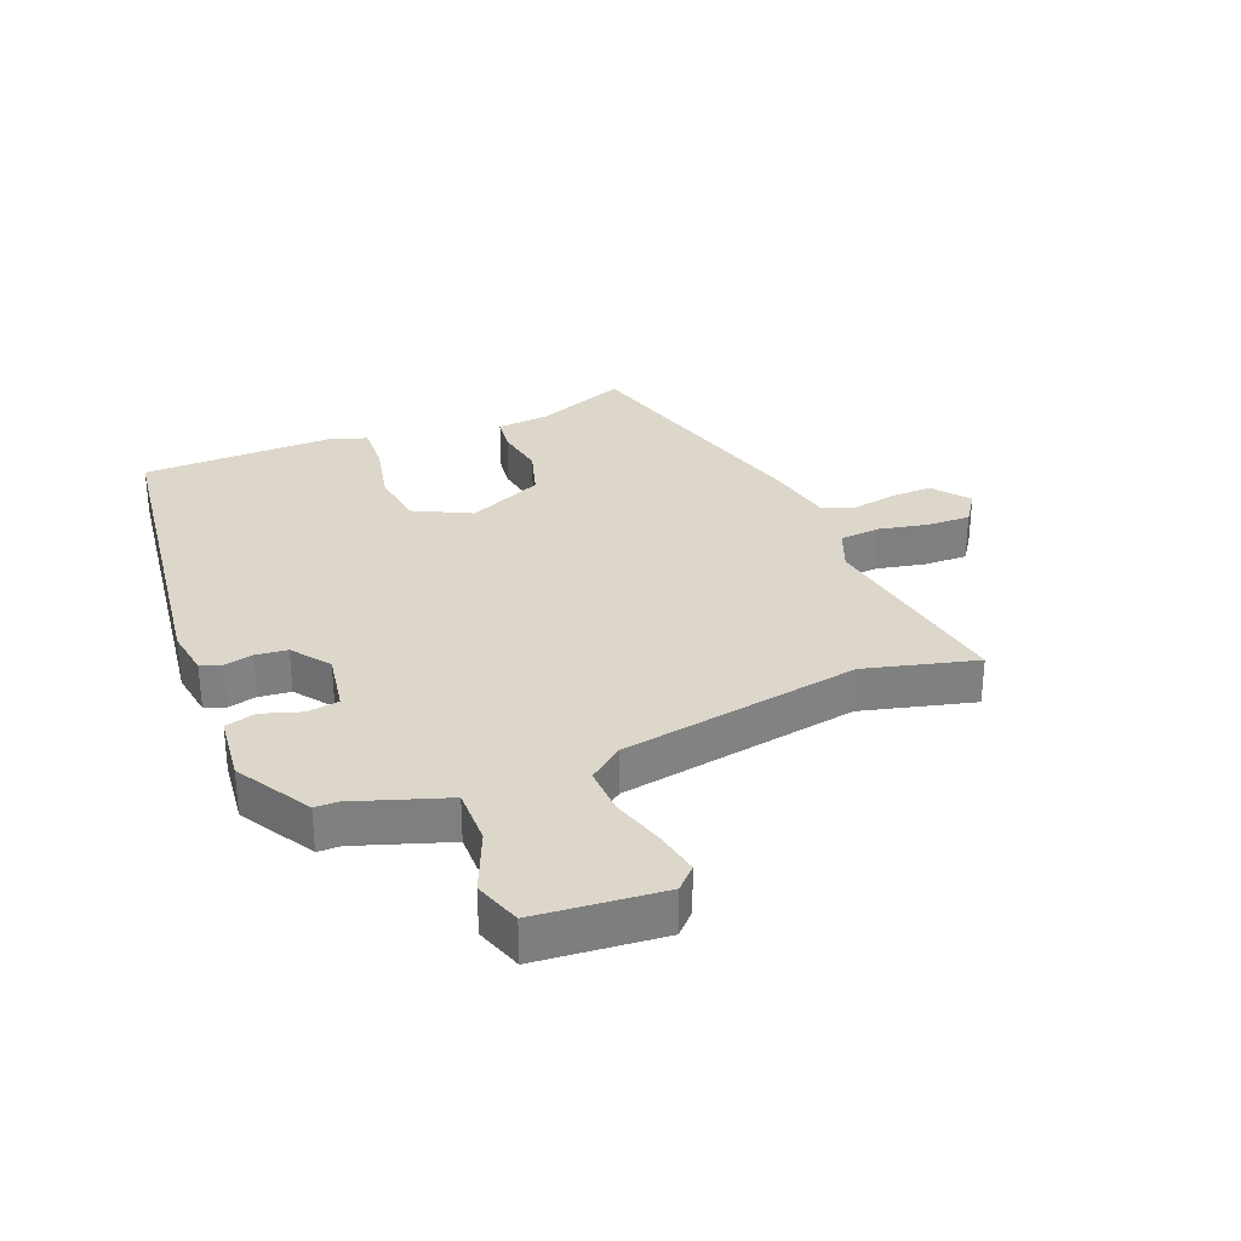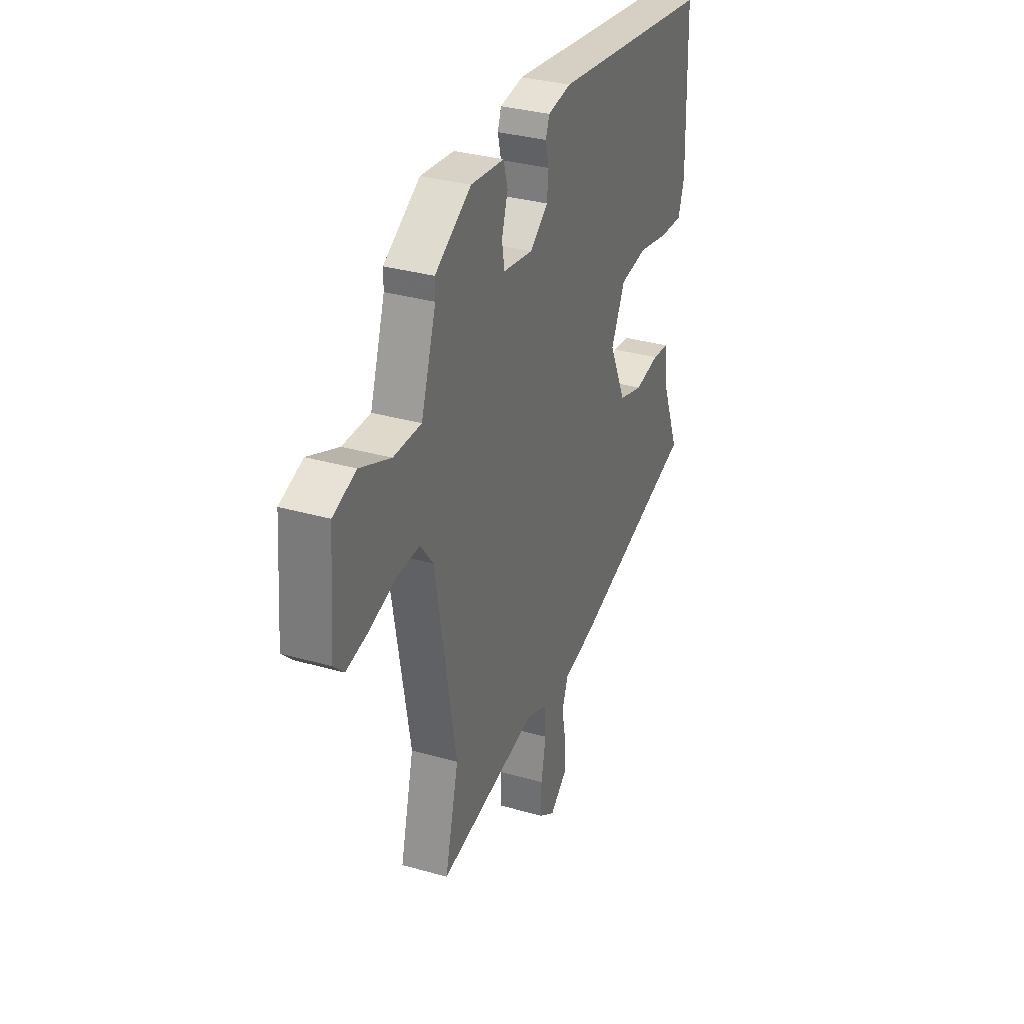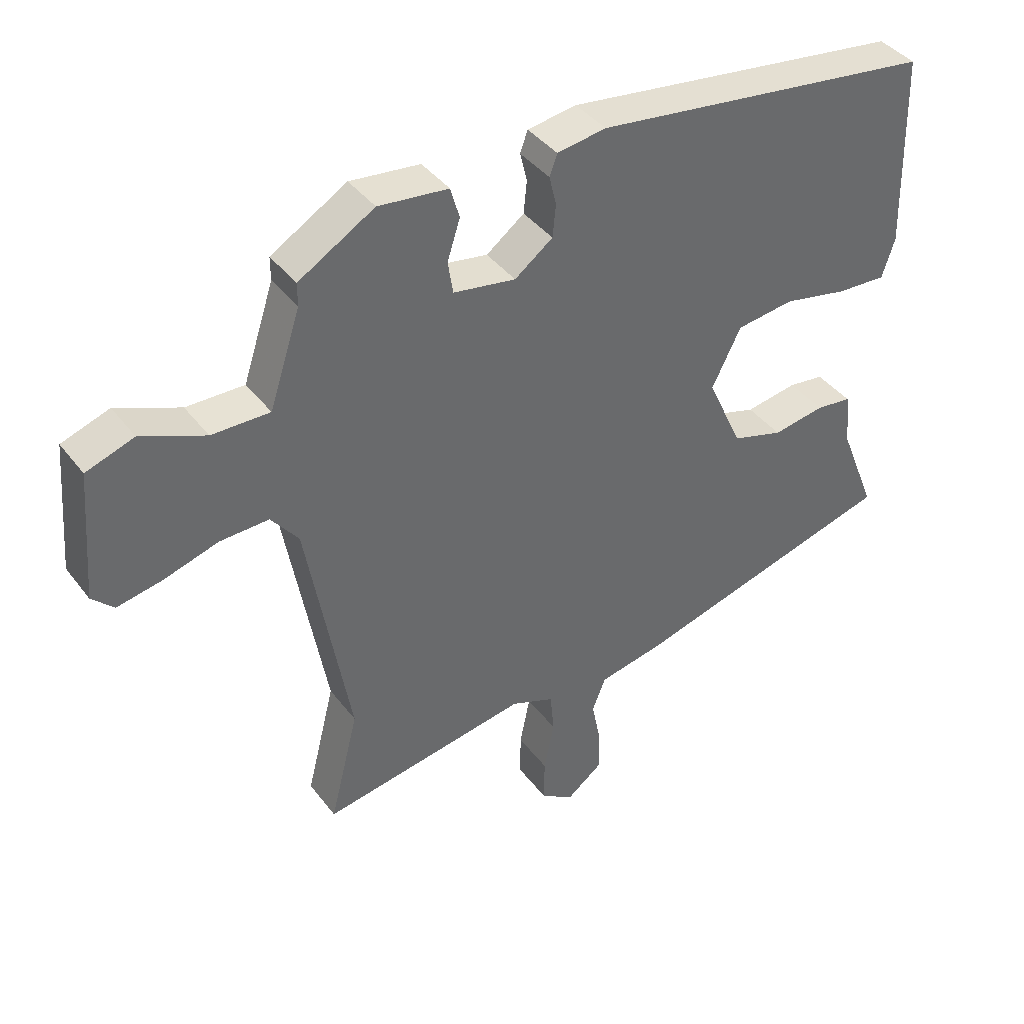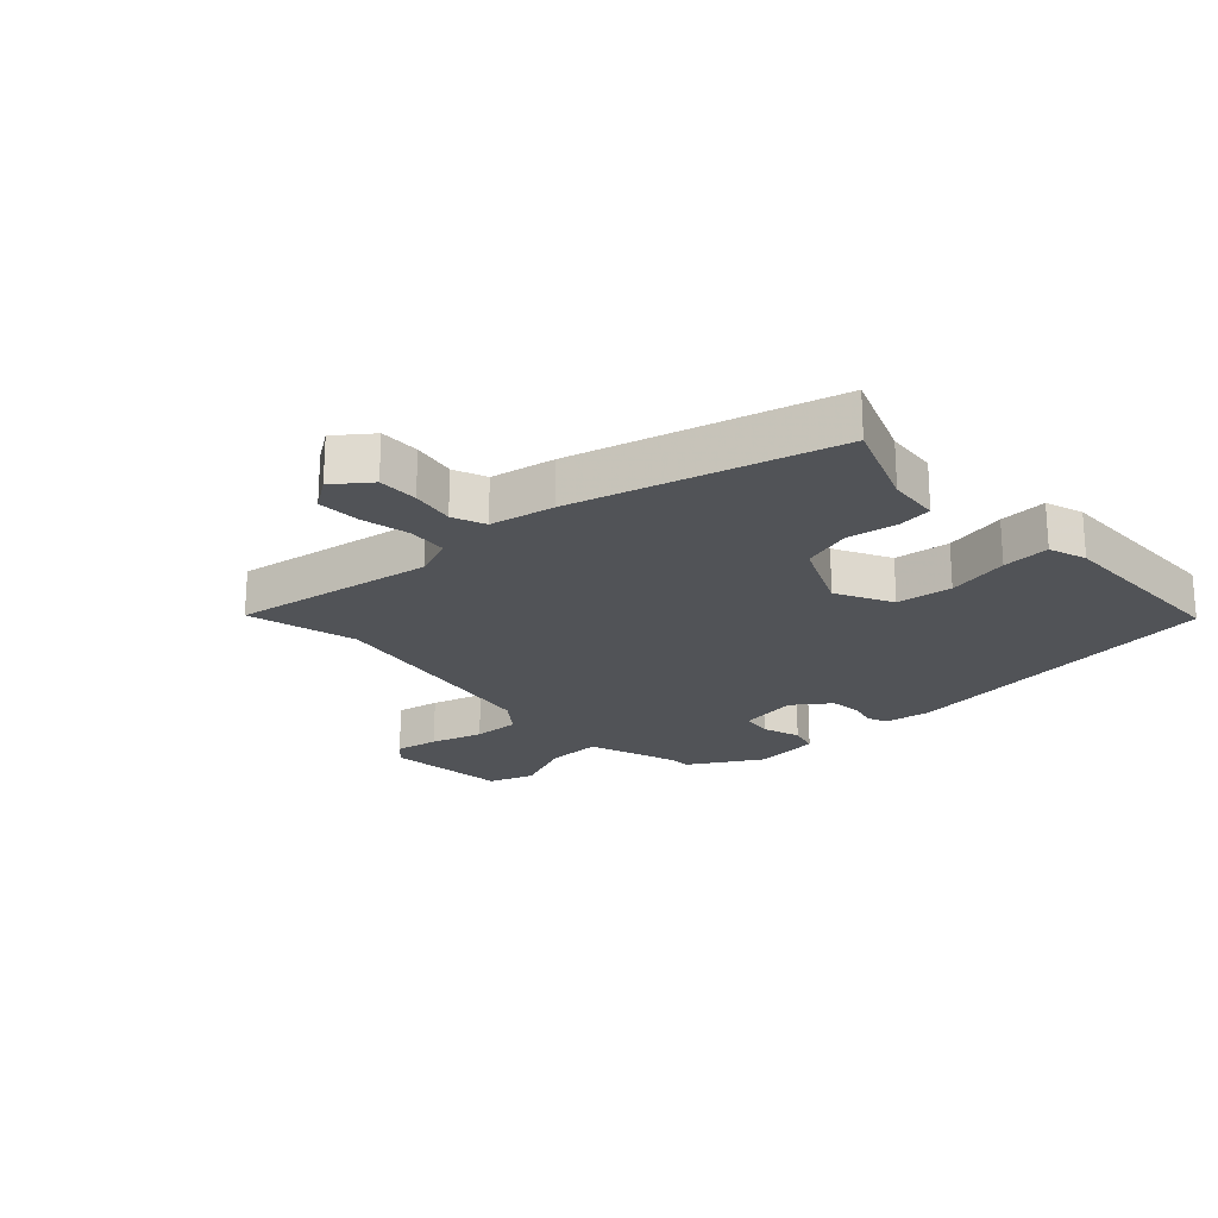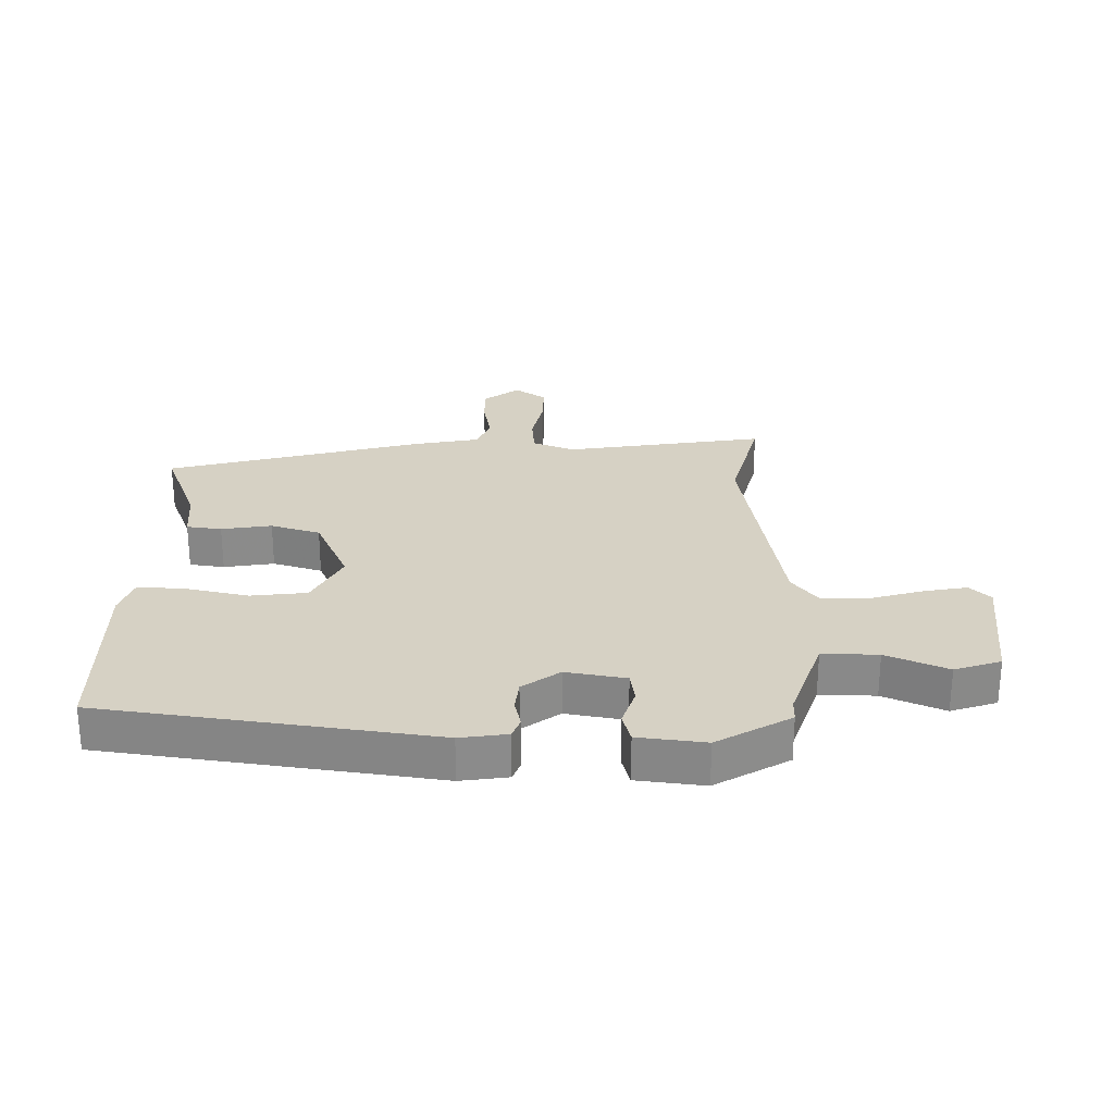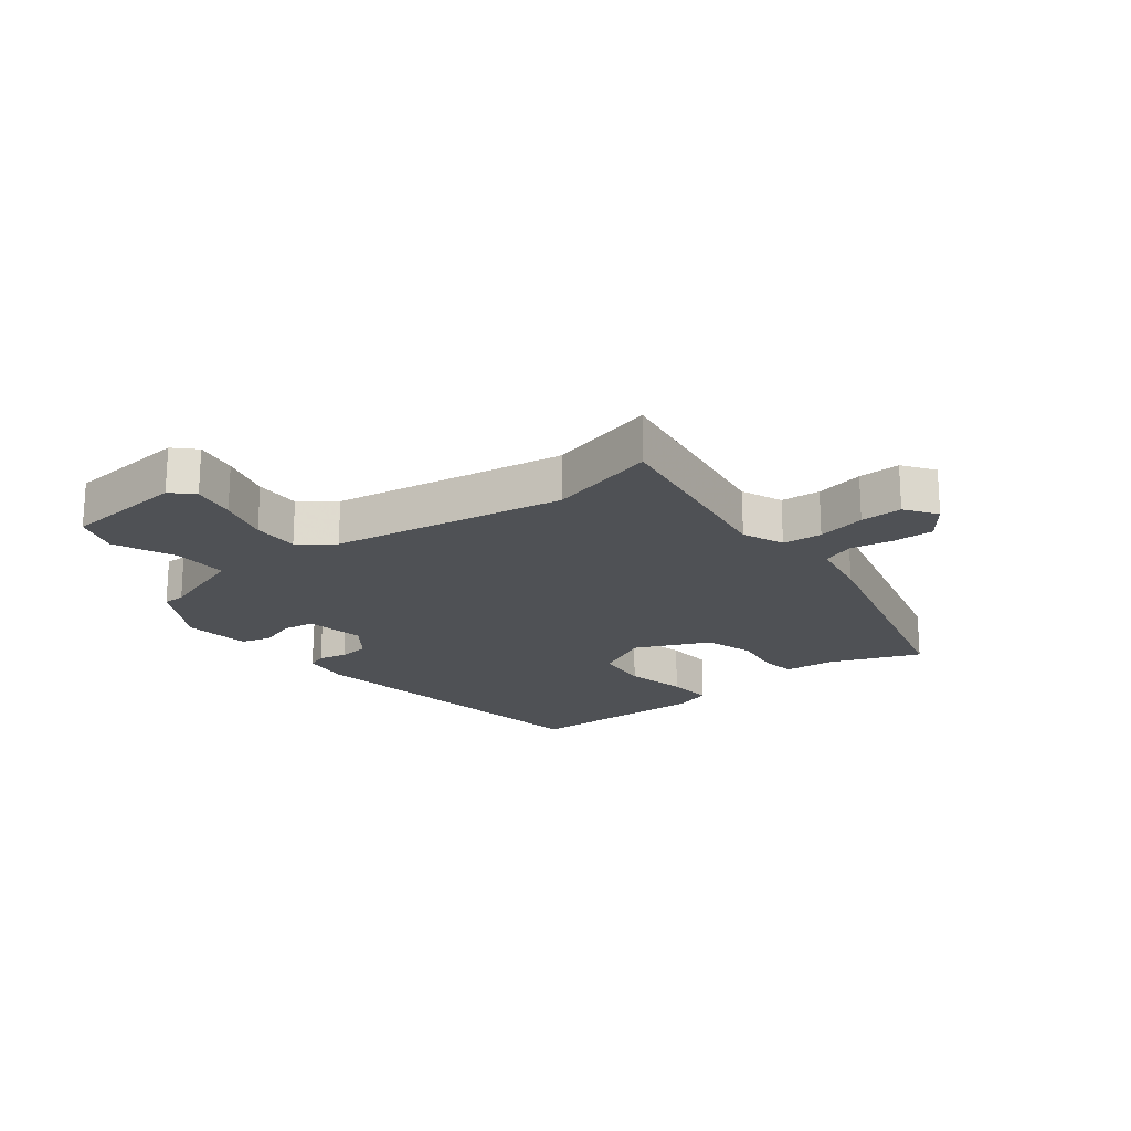
<metadata>
{"format":"obj","ext":"obj","renderer":"f3d","projection":"perspective","resolution":1024,"background":"white","views":[{"elev":30.5,"azim":68.3,"up":"+Y"},{"elev":32.8,"azim":111.6,"up":"+Z"},{"elev":40.2,"azim":146.6,"up":"+Z"},{"elev":-21.7,"azim":-136.6,"up":"+Y"},{"elev":26.6,"azim":1.4,"up":"+Y"},{"elev":-19.6,"azim":128.6,"up":"+Y"}]}
</metadata>
<code>
v 0.507 0.07 0.45
v 0.507 0.07 0.414
v 0.556 0.07 0.266
v 0.647 0.07 0.267
v 0.747 0.07 0.309
v 0.822 0.07 0.283
v 0.839 0.07 0.081
v 0.805 0.07 0.048
v 0.734 0.07 0.062
v 0.649 0.07 0.088
v 0.572 0.07 0.091
v 0.529 0.07 0.036
v 0.461 0.07 -0.347
v 0.506 0.07 -0.526
v 0.178 0.07 -0.47
v 0.11 0.07 -0.497
v 0.104 0.07 -0.562
v 0.12 0.07 -0.642
v 0.121 0.07 -0.711
v 0.069 0.07 -0.746
v 0.011 0.07 -0.701
v 0.013 0.07 -0.635
v 0.027 0.07 -0.564
v 0.006 0.07 -0.51
v -0.098 0.07 -0.489
v -0.519 0.07 -0.371
v -0.46 0.07 -0.224
v -0.451 0.07 -0.139
v -0.394 0.07 -0.132
v -0.312 0.07 -0.146
v -0.231 0.07 -0.122
v -0.175 0.07 -0.001
v -0.221 0.07 0.091
v -0.312 0.07 0.103
v -0.414 0.07 0.082
v -0.492 0.07 0.078
v -0.512 0.07 0.14
v -0.504 0.07 0.447
v 0.035 0.07 0.517
v 0.112 0.07 0.505
v 0.124 0.07 0.472
v 0.113 0.07 0.426
v 0.118 0.07 0.375
v 0.178 0.07 0.33
v 0.276 0.07 0.346
v 0.284 0.07 0.397
v 0.264 0.07 0.46
v 0.278 0.07 0.509
v 0.388 0.07 0.521
v 0.507 0 0.45
v 0.507 0 0.414
v 0.556 0 0.266
v 0.647 0 0.267
v 0.747 0 0.309
v 0.822 0 0.283
v 0.839 0 0.081
v 0.805 0 0.048
v 0.734 0 0.062
v 0.649 0 0.088
v 0.572 0 0.091
v 0.529 0 0.036
v 0.461 0 -0.347
v 0.506 0 -0.526
v 0.178 0 -0.47
v 0.11 0 -0.497
v 0.104 0 -0.562
v 0.12 0 -0.642
v 0.121 0 -0.711
v 0.069 0 -0.746
v 0.011 0 -0.701
v 0.013 0 -0.635
v 0.027 0 -0.564
v 0.006 0 -0.51
v -0.098 0 -0.489
v -0.519 0 -0.371
v -0.46 0 -0.224
v -0.451 0 -0.139
v -0.394 0 -0.132
v -0.312 0 -0.146
v -0.231 0 -0.122
v -0.175 0 -0.001
v -0.221 0 0.091
v -0.312 0 0.103
v -0.414 0 0.082
v -0.492 0 0.078
v -0.512 0 0.14
v -0.504 0 0.447
v 0.035 0 0.517
v 0.112 0 0.505
v 0.124 0 0.472
v 0.113 0 0.426
v 0.118 0 0.375
v 0.178 0 0.33
v 0.276 0 0.346
v 0.284 0 0.397
v 0.264 0 0.46
v 0.278 0 0.509
v 0.388 0 0.521
f 46 47 48 49
f 45 46 49 1
f 39 40 41 42
f 39 42 43
f 38 39 43
f 37 38 43 44
f 34 35 36 37
f 33 34 37 44
f 27 28 29 30
f 27 30 31
f 24 25 26 27
f 24 27 31
f 20 21 22 23
f 18 19 20 23
f 17 18 23 24
f 16 17 24 31
f 13 14 15
f 12 13 15 16
f 11 12 16 31
f 7 8 9 10
f 7 10 11
f 4 5 6 7
f 3 4 7 11
f 2 3 11 31
f 45 1 2 31
f 32 33 44 45
f 31 32 45
f 98 97 96 95
f 50 98 95 94
f 91 90 89 88
f 92 91 88
f 92 88 87
f 93 92 87 86
f 86 85 84 83
f 93 86 83 82
f 79 78 77 76
f 80 79 76
f 76 75 74 73
f 80 76 73
f 72 71 70 69
f 72 69 68 67
f 73 72 67 66
f 80 73 66 65
f 64 63 62
f 65 64 62 61
f 80 65 61 60
f 59 58 57 56
f 60 59 56
f 56 55 54 53
f 60 56 53 52
f 80 60 52 51
f 80 51 50 94
f 94 93 82 81
f 94 81 80
f 1 50 51 2
f 2 51 52 3
f 3 52 53 4
f 4 53 54 5
f 5 54 55 6
f 6 55 56 7
f 7 56 57 8
f 8 57 58 9
f 9 58 59 10
f 10 59 60 11
f 11 60 61 12
f 12 61 62 13
f 13 62 63 14
f 14 63 64 15
f 15 64 65 16
f 16 65 66 17
f 17 66 67 18
f 18 67 68 19
f 19 68 69 20
f 20 69 70 21
f 21 70 71 22
f 22 71 72 23
f 23 72 73 24
f 24 73 74 25
f 25 74 75 26
f 26 75 76 27
f 27 76 77 28
f 28 77 78 29
f 29 78 79 30
f 30 79 80 31
f 31 80 81 32
f 32 81 82 33
f 33 82 83 34
f 34 83 84 35
f 35 84 85 36
f 36 85 86 37
f 37 86 87 38
f 38 87 88 39
f 39 88 89 40
f 40 89 90 41
f 41 90 91 42
f 42 91 92 43
f 43 92 93 44
f 44 93 94 45
f 45 94 95 46
f 46 95 96 47
f 47 96 97 48
f 48 97 98 49
f 49 98 50 1

</code>
